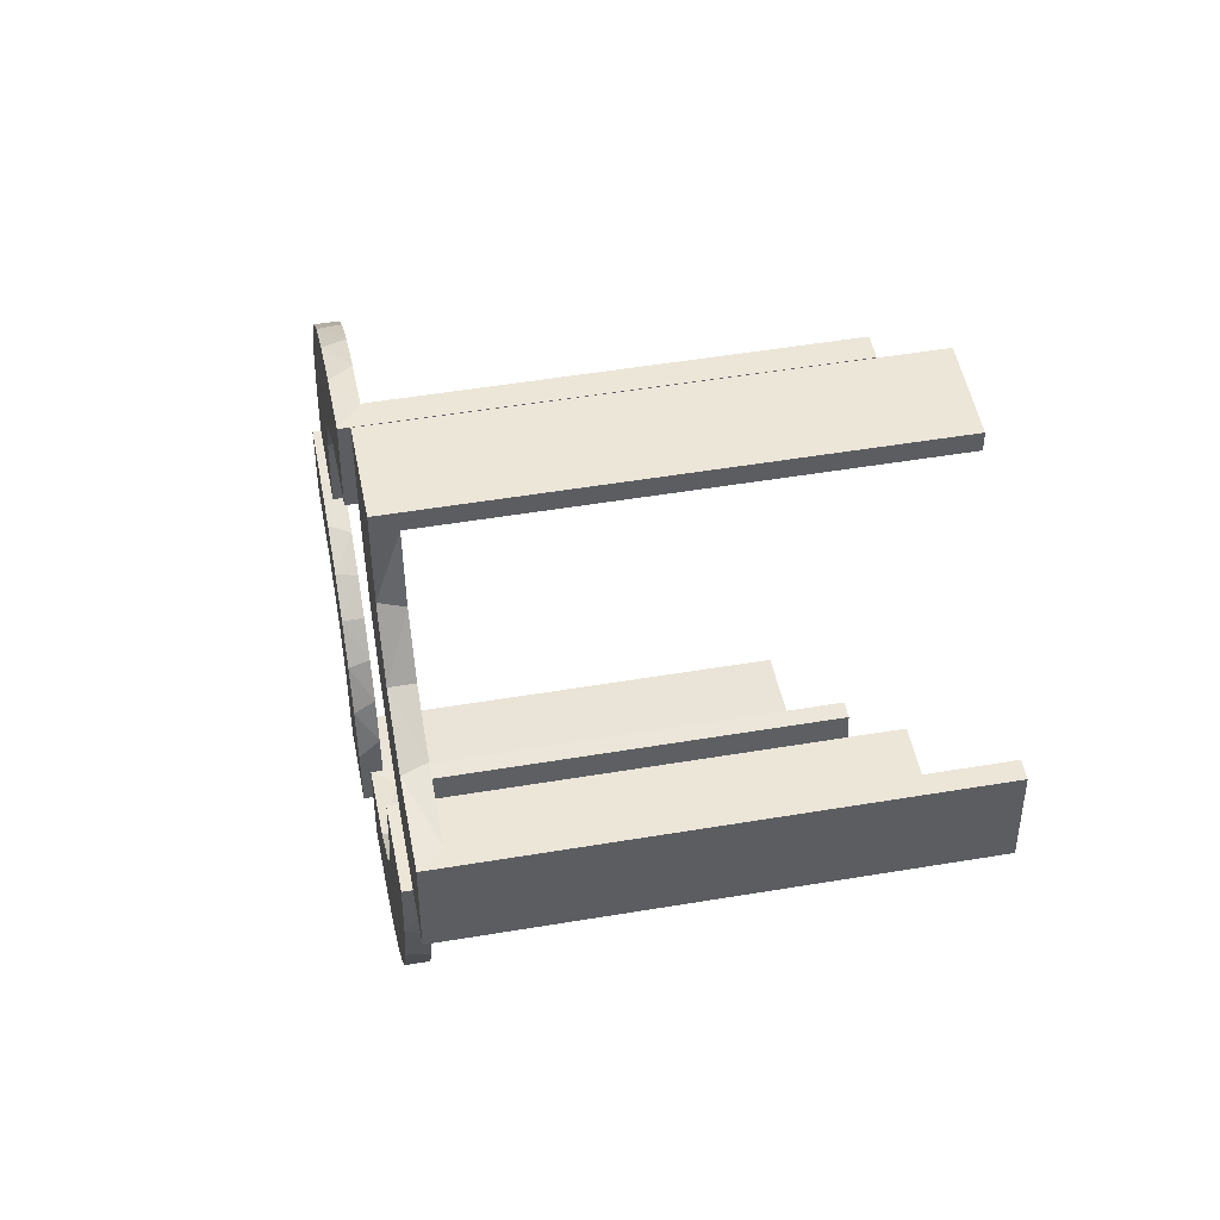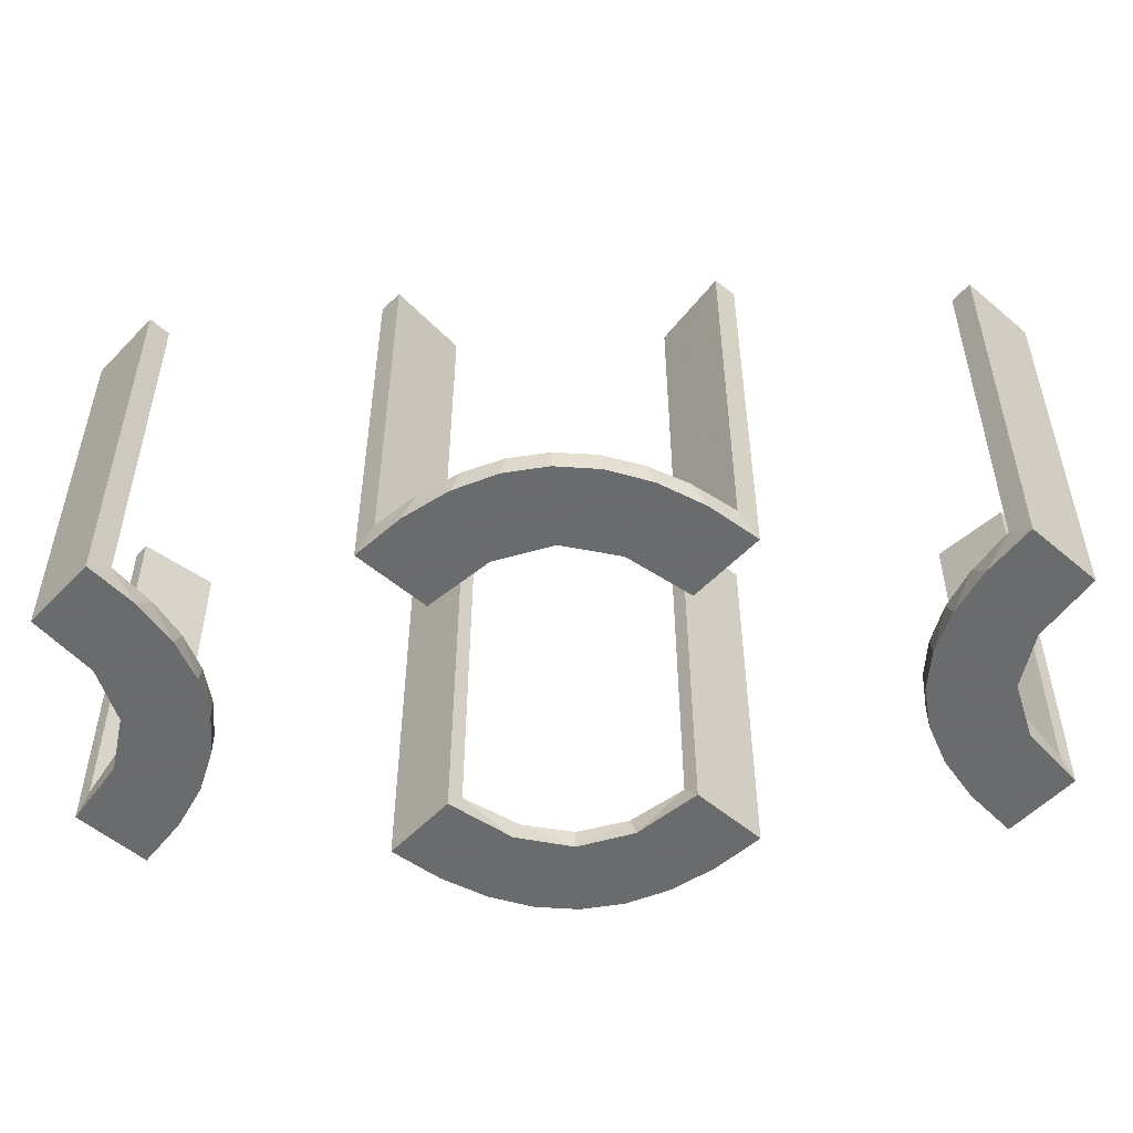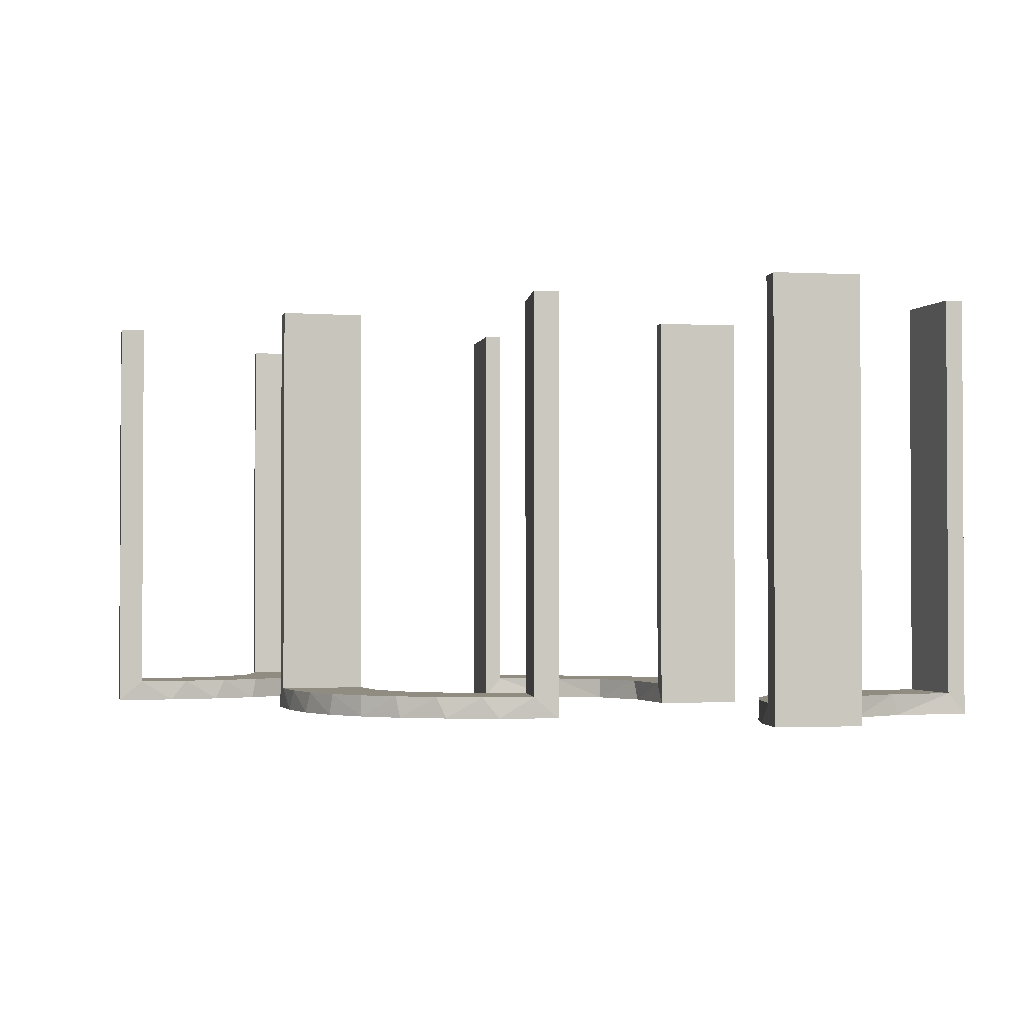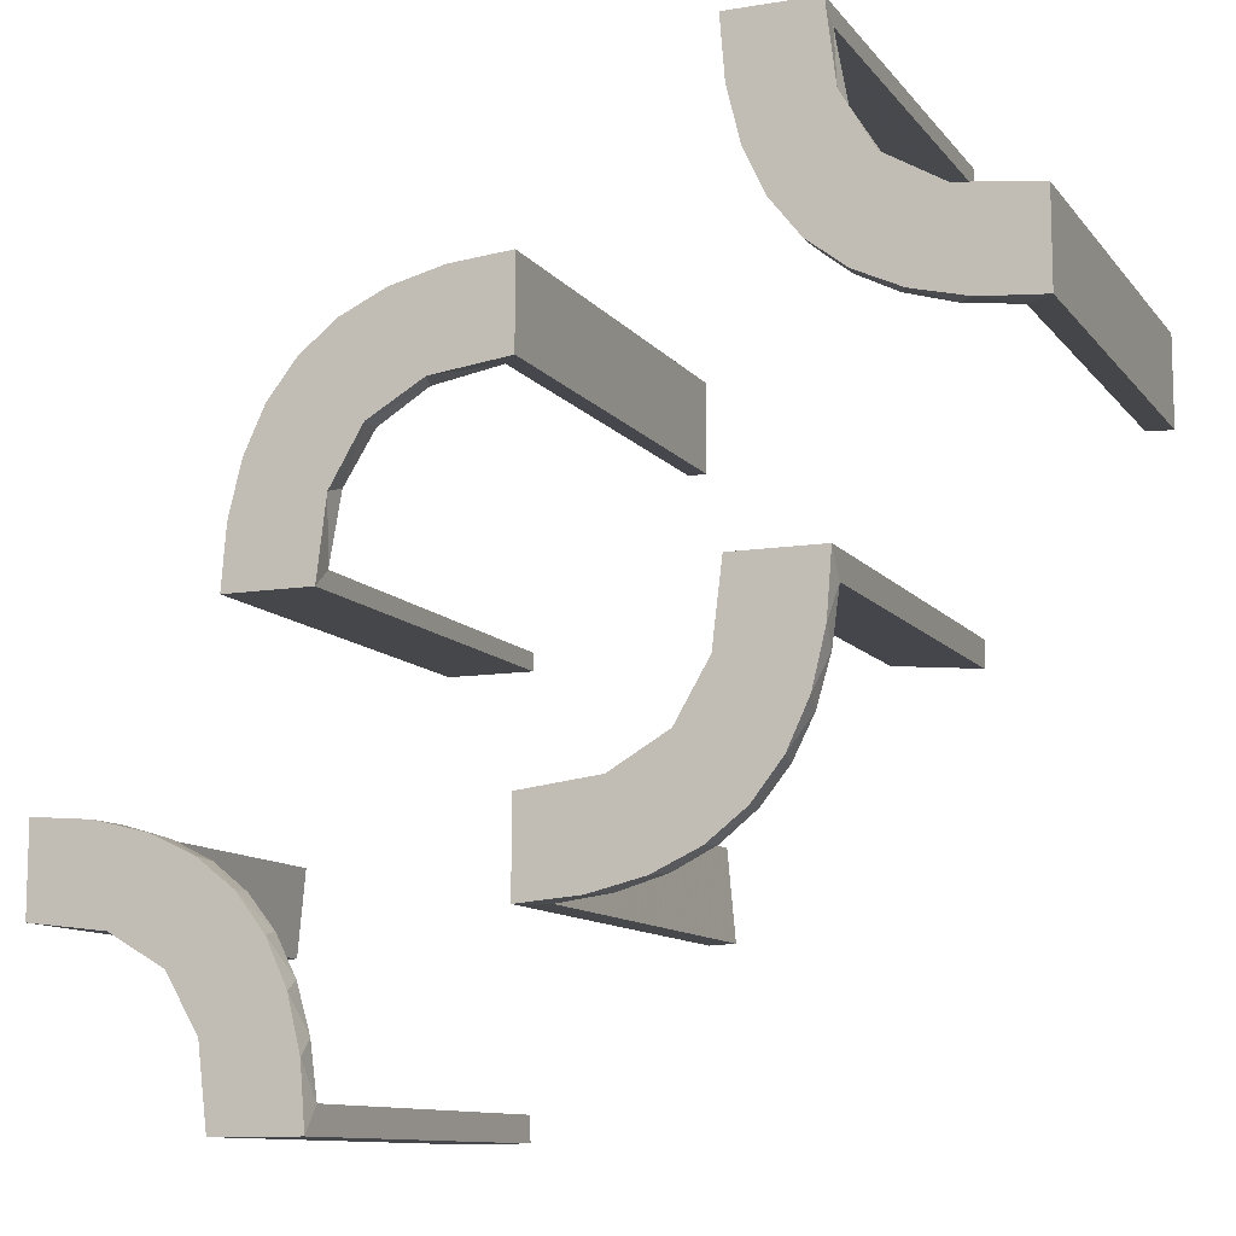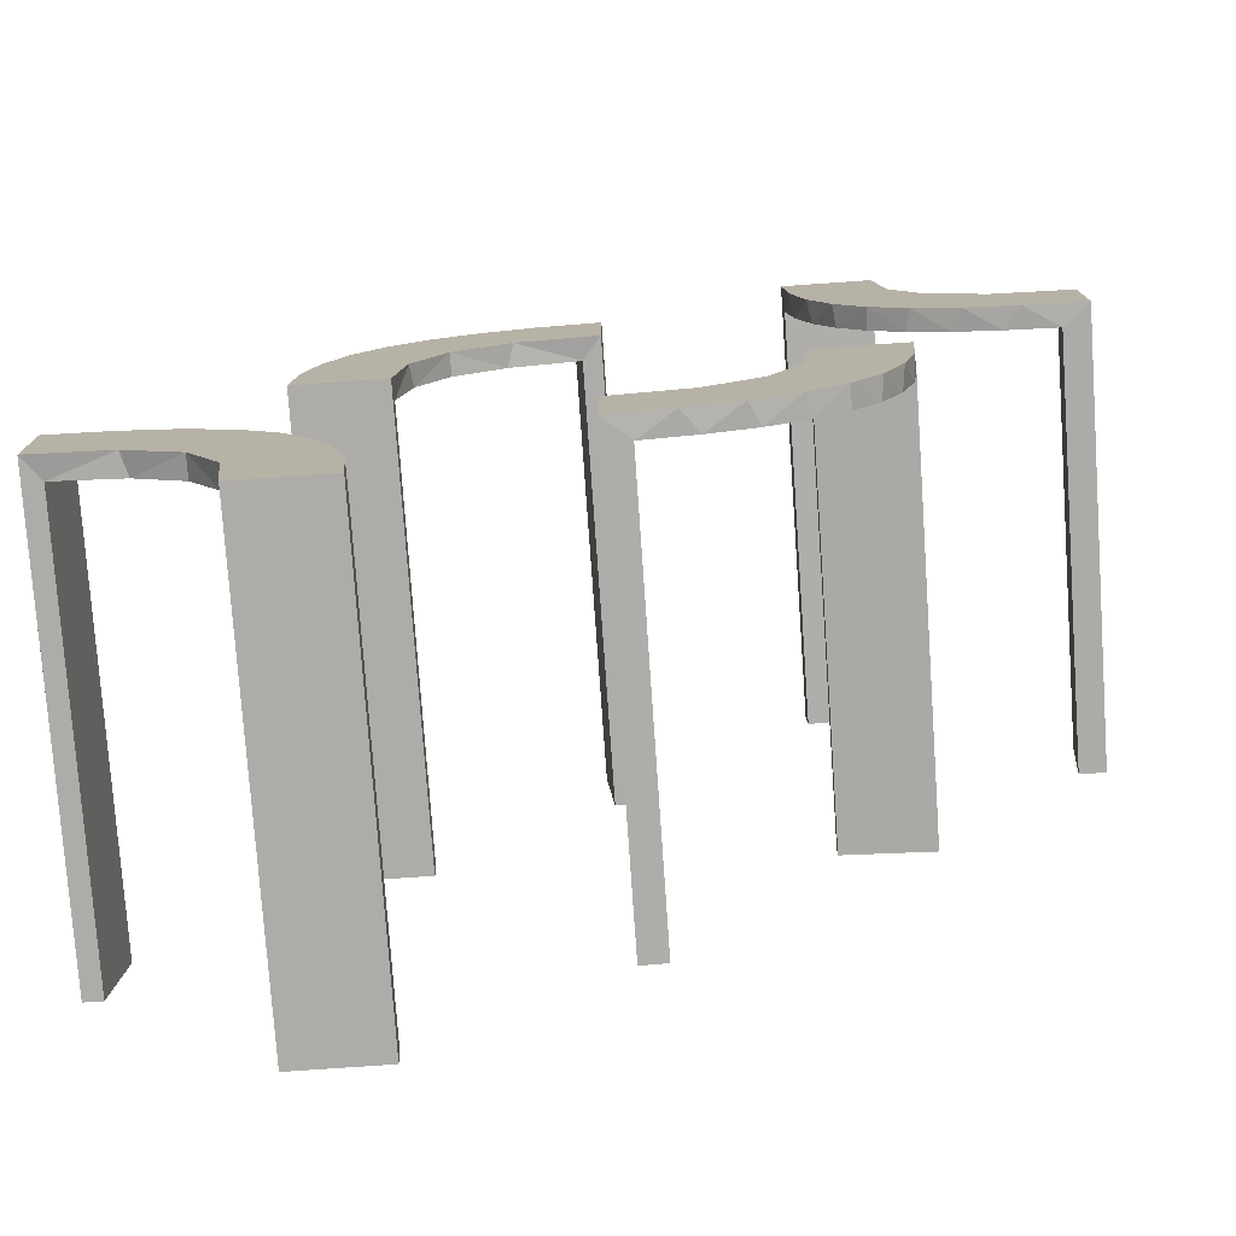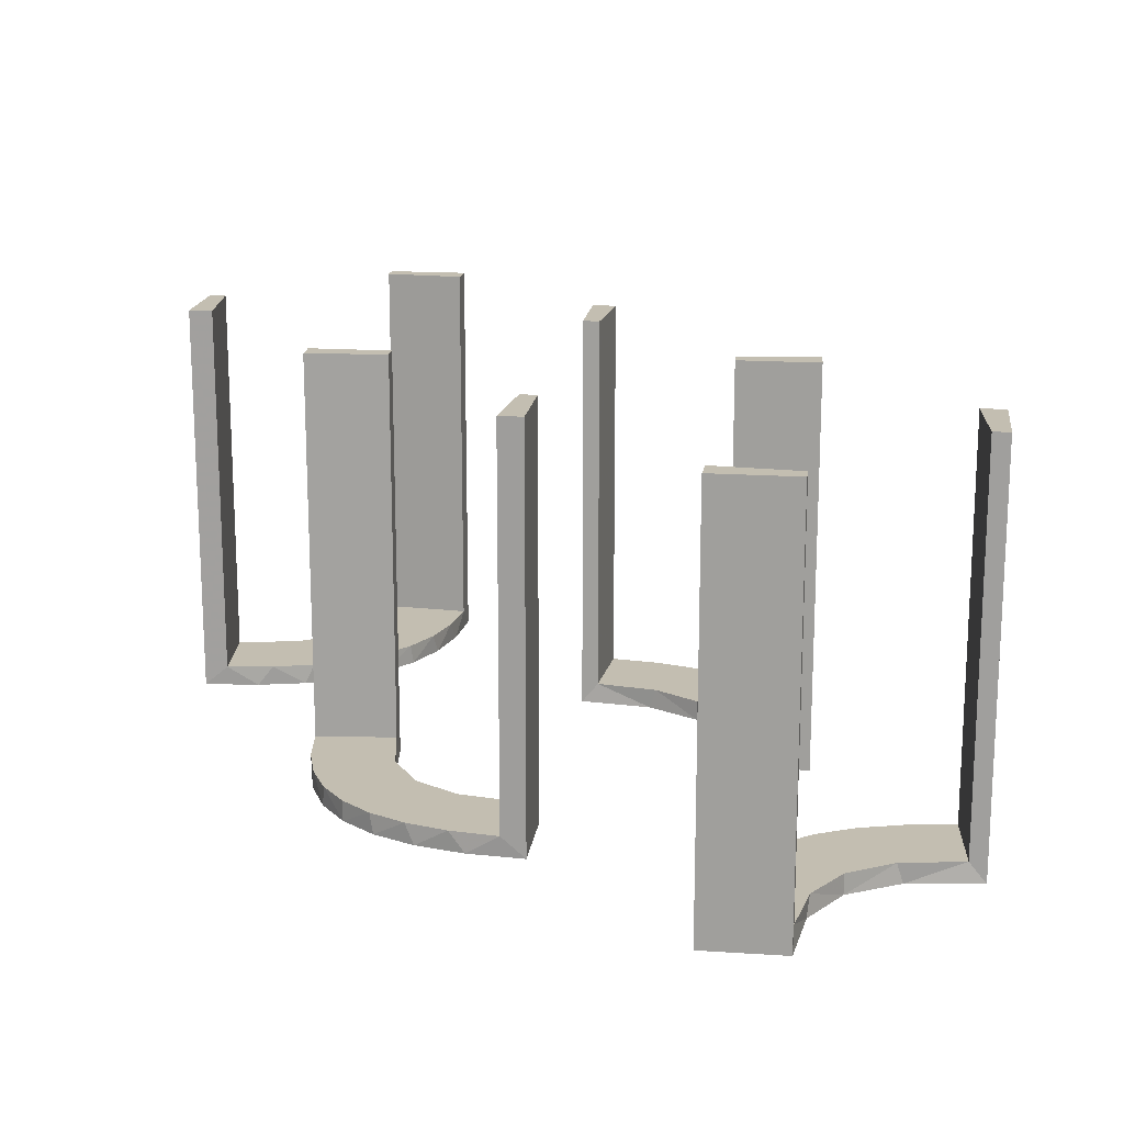
<metadata>
{"format":"obj","ext":"obj","renderer":"f3d","projection":"perspective","resolution":1024,"background":"white","views":[{"elev":48.8,"azim":-100.7,"up":"+Y"},{"elev":-53.2,"azim":137.8,"up":"+Z"},{"elev":-1.8,"azim":169.5,"up":"+Z"},{"elev":-10.8,"azim":-157.9,"up":"+Y"},{"elev":-76.8,"azim":-176.0,"up":"+Y"},{"elev":17.2,"azim":-172.5,"up":"+Z"}]}
</metadata>
<code>
v 0 -0.2 0
v 0 -0.2 -0.5
v 0 -0.2 -0.25
v 0 -0.3 0
v 0 -0.3 -0.5
v 0 0.3 0
v 0 0.3 -0.5
v 0 0.2 0
v 0 0.2 -0.5
v 0 0.2 -0.25
v -0.08911 -0.1891 -0.5
v 0.2528 0.1855 -0.475
v 0.3591 -0.2245 -0.475
v 0.2944 0.06937 -0.5
v 0.3001 -0.4796 0
v 0.3001 -0.4796 -0.1583
v 0.3001 -0.4796 -0.3167
v 0.3001 -0.4796 -0.475
v -0.2229 -0.2229 -0.475
v -0.2229 -0.2229 -0.5
v -0.2988 -0.02957 0
v -0.2988 -0.02957 -0.475
v -0.2988 -0.02957 -0.2375
v 0.4111 -0.2092 -0.475
v -0.2 0 0
v -0.2 0 -0.5
v -0.2 0.5 0
v -0.2 0.5 -0.5
v -0.2 0.5 -0.25
v -0.1808 -0.2558 -0.5
v 0.3479 -0.3479 -0.475
v 0.3479 -0.3479 -0.5
v 0.1865 0.09678 -0.475
v -0.2908 -0.08889 -0.475
v -0.3109 0.4109 -0.5
v -0.2796 -0.1296 -0.5
v 0.2245 -0.3591 -0.475
v -0.2442 0.3192 -0.5
v 0.1296 0.2796 -0.5
v -0.1855 -0.2528 -0.475
v 0.4704 -0.2012 0
v 0.4704 -0.2012 -0.475
v 0.4704 -0.2012 -0.2375
v -0.09678 -0.1865 -0.475
v 0.4306 -0.2056 -0.5
v -0.4796 0.3001 0
v -0.4796 0.3001 -0.1583
v -0.4796 0.3001 -0.3167
v -0.4796 0.3001 -0.475
v 0.06937 0.2944 -0.5
v -0.02041 -0.1999 0
v -0.02041 -0.1999 -0.1583
v -0.02041 -0.1999 -0.3167
v -0.02041 -0.1999 -0.475
v -0.4032 0.3135 -0.475
v 0.02957 0.2988 0
v 0.02957 0.2988 -0.475
v 0.02957 0.2988 -0.2375
v 0.3704 -0.2204 -0.5
v -0.3145 0.2472 -0.475
v -0.2558 -0.1808 -0.5
v 0.2755 0.1409 -0.475
v -0.2204 0.3704 -0.5
v -0.1891 -0.08911 -0.5
v -0.2092 0.4111 -0.475
v 0.3135 -0.4032 -0.475
v 0.1521 0.1521 -0.475
v 0.1521 0.1521 -0.5
v -0.3192 0.2442 -0.5
v -0.3 0 0
v -0.3 0 -0.5
v -0.3 0 -0.25
v -0.3 0.5 0
v -0.3 0.5 -0.5
v 0.08889 0.2908 -0.475
v -0.2012 0.4704 0
v -0.2012 0.4704 -0.475
v -0.2012 0.4704 -0.2375
v 0.1999 0.02041 0
v 0.1999 0.02041 -0.1583
v 0.1999 0.02041 -0.3167
v 0.1999 0.02041 -0.475
v -0.2771 0.2771 -0.475
v -0.2771 0.2771 -0.5
v 0.2056 -0.4306 -0.5
v 0.1409 0.2755 -0.475
v 0.2472 -0.3145 -0.475
v -0.4109 0.3109 -0.5
v -0.5 0.3 0
v -0.5 0.3 -0.5
v -0.5 0.3 -0.25
v -0.5 0.2 0
v -0.5 0.2 -0.5
v 0.5 -0.2 0
v 0.5 -0.2 -0.5
v 0.5 -0.3 0
v 0.5 -0.3 -0.5
v 0.5 -0.3 -0.25
v 0.4109 -0.3109 -0.5
v -0.2472 0.3145 -0.475
v -0.1409 -0.2755 -0.475
v -0.2056 0.4306 -0.5
v 0.2771 -0.2771 -0.475
v 0.2771 -0.2771 -0.5
v -0.1999 -0.02041 0
v -0.1999 -0.02041 -0.1583
v -0.1999 -0.02041 -0.3167
v -0.1999 -0.02041 -0.475
v 0.2012 -0.4704 0
v 0.2012 -0.4704 -0.475
v 0.2012 -0.4704 -0.2375
v -0.08889 -0.2908 -0.475
v 0.3 0 0
v 0.3 0 -0.5
v 0.3 0 -0.25
v 0.3 -0.5 0
v 0.3 -0.5 -0.5
v 0.3192 -0.2442 -0.5
v -0.1521 -0.1521 -0.475
v -0.1521 -0.1521 -0.5
v -0.3135 0.4032 -0.475
v 0.2092 -0.4111 -0.475
v 0.1891 0.08911 -0.5
v 0.2204 -0.3704 -0.5
v -0.2755 -0.1409 -0.475
v 0.2558 0.1808 -0.5
v 0.3145 -0.2472 -0.475
v -0.3704 0.2204 -0.5
v -0.02957 -0.2988 0
v -0.02957 -0.2988 -0.475
v -0.02957 -0.2988 -0.2375
v 0.4032 -0.3135 -0.475
v 0.02041 0.1999 0
v 0.02041 0.1999 -0.1583
v 0.02041 0.1999 -0.3167
v 0.02041 0.1999 -0.475
v -0.06937 -0.2944 -0.5
v 0.4796 -0.3001 0
v 0.4796 -0.3001 -0.1583
v 0.4796 -0.3001 -0.3167
v 0.4796 -0.3001 -0.475
v -0.4306 0.2056 -0.5
v 0.09678 0.1865 -0.475
v -0.4704 0.2012 0
v -0.4704 0.2012 -0.475
v -0.4704 0.2012 -0.2375
v 0.1855 0.2528 -0.475
v -0.1296 -0.2796 -0.5
v 0.2442 -0.3192 -0.5
v -0.2245 0.3591 -0.475
v 0.2796 0.1296 -0.5
v 0.3109 -0.4109 -0.5
v 0.2908 0.08889 -0.475
v -0.1865 -0.09678 -0.475
v -0.3479 0.3479 -0.475
v -0.3479 0.3479 -0.5
v 0.1808 0.2558 -0.5
v 0.2 0 0
v 0.2 0 -0.5
v 0.2 -0.5 0
v 0.2 -0.5 -0.5
v 0.2 -0.5 -0.25
v -0.4111 0.2092 -0.475
v 0.2988 0.02957 0
v 0.2988 0.02957 -0.475
v 0.2988 0.02957 -0.2375
v 0.2229 0.2229 -0.475
v 0.2229 0.2229 -0.5
v -0.3001 0.4796 0
v -0.3001 0.4796 -0.1583
v -0.3001 0.4796 -0.3167
v -0.3001 0.4796 -0.475
v -0.2944 -0.06937 -0.5
v -0.3591 0.2245 -0.475
v -0.2528 -0.1855 -0.475
v 0.08911 0.1891 -0.5
f 14 114 159
f 123 14 159
f 123 151 14
f 126 68 168
f 126 151 123
f 68 126 123
f 68 176 157
f 176 9 50
f 176 39 157
f 9 7 50
f 136 143 75
f 143 67 147
f 136 75 57
f 143 147 86
f 12 167 67
f 67 33 12
f 33 82 153
f 153 62 33
f 10 134 8
f 135 134 10
f 135 10 9
f 136 9 176
f 68 67 143
f 158 79 80
f 81 158 80
f 159 158 81
f 123 33 68
f 159 82 123
f 81 82 159
f 58 6 56
f 7 6 58
f 57 75 50
f 75 86 39
f 168 157 147
f 157 39 86
f 167 12 168
f 12 62 126
f 113 115 166
f 115 165 166
f 153 165 14
f 114 165 115
f 14 151 153
f 115 113 158
f 114 115 159
f 158 159 115
f 10 7 9
f 6 10 8
f 7 10 6
f 82 81 165
f 80 79 164
f 81 80 166
f 133 134 56
f 57 135 136
f 135 57 58
f 134 135 58
f 113 79 158
f 79 113 164
f 133 6 8
f 6 133 56
f 68 157 168
f 176 50 39
f 143 86 75
f 67 167 147
f 33 62 12
f 82 165 153
f 134 133 8
f 135 9 136
f 136 176 143
f 68 143 176
f 33 67 68
f 82 33 123
f 7 58 57
f 57 50 7
f 75 39 50
f 168 147 167
f 157 86 147
f 12 126 168
f 62 151 126
f 113 166 164
f 165 114 14
f 151 62 153
f 81 166 165
f 80 164 166
f 134 58 56
f 102 28 74
f 35 102 74
f 35 63 102
f 38 156 84
f 38 63 35
f 156 38 35
f 69 156 88
f 88 90 142
f 88 128 69
f 90 93 142
f 84 156 69
f 49 55 163
f 55 155 60
f 49 163 145
f 55 60 174
f 100 83 155
f 121 100 155
f 121 172 65
f 121 150 100
f 172 77 65
f 91 47 89
f 48 47 91
f 48 91 90
f 49 90 88
f 156 155 55
f 73 169 170
f 171 73 170
f 74 73 171
f 35 121 156
f 74 172 35
f 171 172 74
f 146 92 144
f 93 92 146
f 145 163 142
f 163 174 128
f 84 69 60
f 69 128 174
f 83 100 84
f 100 150 38
f 27 29 78
f 29 77 78
f 65 77 102
f 28 77 29
f 102 63 65
f 29 27 73
f 28 29 74
f 73 74 29
f 91 93 90
f 92 91 89
f 93 91 92
f 172 171 77
f 170 169 76
f 171 170 78
f 46 47 144
f 145 48 49
f 48 145 146
f 47 48 146
f 27 169 73
f 169 27 76
f 46 92 89
f 92 46 144
f 88 142 128
f 55 174 163
f 155 83 60
f 121 65 150
f 47 46 89
f 48 90 49
f 49 88 55
f 156 55 88
f 121 155 156
f 172 121 35
f 93 146 145
f 145 142 93
f 163 128 142
f 84 60 83
f 69 174 60
f 100 38 84
f 150 63 38
f 27 78 76
f 77 28 102
f 63 150 65
f 171 78 77
f 170 76 78
f 47 146 144
f 85 161 117
f 152 85 117
f 152 124 85
f 149 32 104
f 149 124 152
f 32 149 152
f 118 32 99
f 99 97 45
f 99 59 118
f 97 95 45
f 104 32 118
f 141 132 24
f 132 31 127
f 141 24 42
f 132 127 13
f 87 103 31
f 66 87 31
f 66 18 122
f 66 37 87
f 18 110 122
f 98 139 96
f 140 139 98
f 140 98 97
f 141 97 99
f 32 31 132
f 116 15 16
f 17 116 16
f 117 116 17
f 152 66 32
f 117 18 152
f 17 18 117
f 43 94 41
f 95 94 43
f 42 24 45
f 24 13 59
f 104 118 127
f 118 59 13
f 103 87 104
f 87 37 149
f 160 162 111
f 162 110 111
f 122 110 85
f 161 110 162
f 85 124 122
f 162 160 116
f 161 162 117
f 116 117 162
f 98 95 97
f 94 98 96
f 95 98 94
f 18 17 110
f 16 15 109
f 17 16 111
f 138 139 41
f 42 140 141
f 140 42 43
f 139 140 43
f 160 15 116
f 15 160 109
f 138 94 96
f 94 138 41
f 99 45 59
f 132 13 24
f 31 103 127
f 66 122 37
f 139 138 96
f 140 97 141
f 141 99 132
f 32 132 99
f 66 31 32
f 18 66 152
f 95 43 42
f 42 45 95
f 24 59 45
f 104 127 103
f 118 13 127
f 87 149 104
f 37 124 149
f 160 111 109
f 110 161 85
f 124 37 122
f 17 111 110
f 16 109 111
f 139 43 41
f 173 71 26
f 64 173 26
f 64 36 173
f 61 120 20
f 61 36 64
f 120 61 64
f 120 11 30
f 11 2 137
f 11 148 30
f 2 5 137
f 54 44 112
f 44 119 40
f 54 112 130
f 44 40 101
f 175 19 119
f 119 154 175
f 154 108 34
f 34 125 154
f 3 52 1
f 53 52 3
f 53 3 2
f 54 2 11
f 120 119 44
f 25 105 106
f 107 25 106
f 26 25 107
f 64 154 120
f 26 108 64
f 107 108 26
f 131 4 129
f 5 4 131
f 130 112 137
f 112 101 148
f 20 30 40
f 30 148 101
f 19 175 20
f 175 125 61
f 70 72 23
f 72 22 23
f 34 22 173
f 71 22 72
f 173 36 34
f 72 70 25
f 71 72 26
f 25 26 72
f 3 5 2
f 4 3 1
f 5 3 4
f 108 107 22
f 106 105 21
f 107 106 23
f 51 52 129
f 130 53 54
f 53 130 131
f 52 53 131
f 70 105 25
f 105 70 21
f 51 4 1
f 4 51 129
f 120 30 20
f 11 137 148
f 44 101 112
f 119 19 40
f 154 125 175
f 108 22 34
f 52 51 1
f 53 2 54
f 54 11 44
f 120 44 11
f 154 119 120
f 108 154 64
f 5 131 130
f 130 137 5
f 112 148 137
f 20 40 19
f 30 101 40
f 175 61 20
f 125 36 61
f 70 23 21
f 22 71 173
f 36 125 34
f 107 23 22
f 106 21 23
f 52 131 129

</code>
